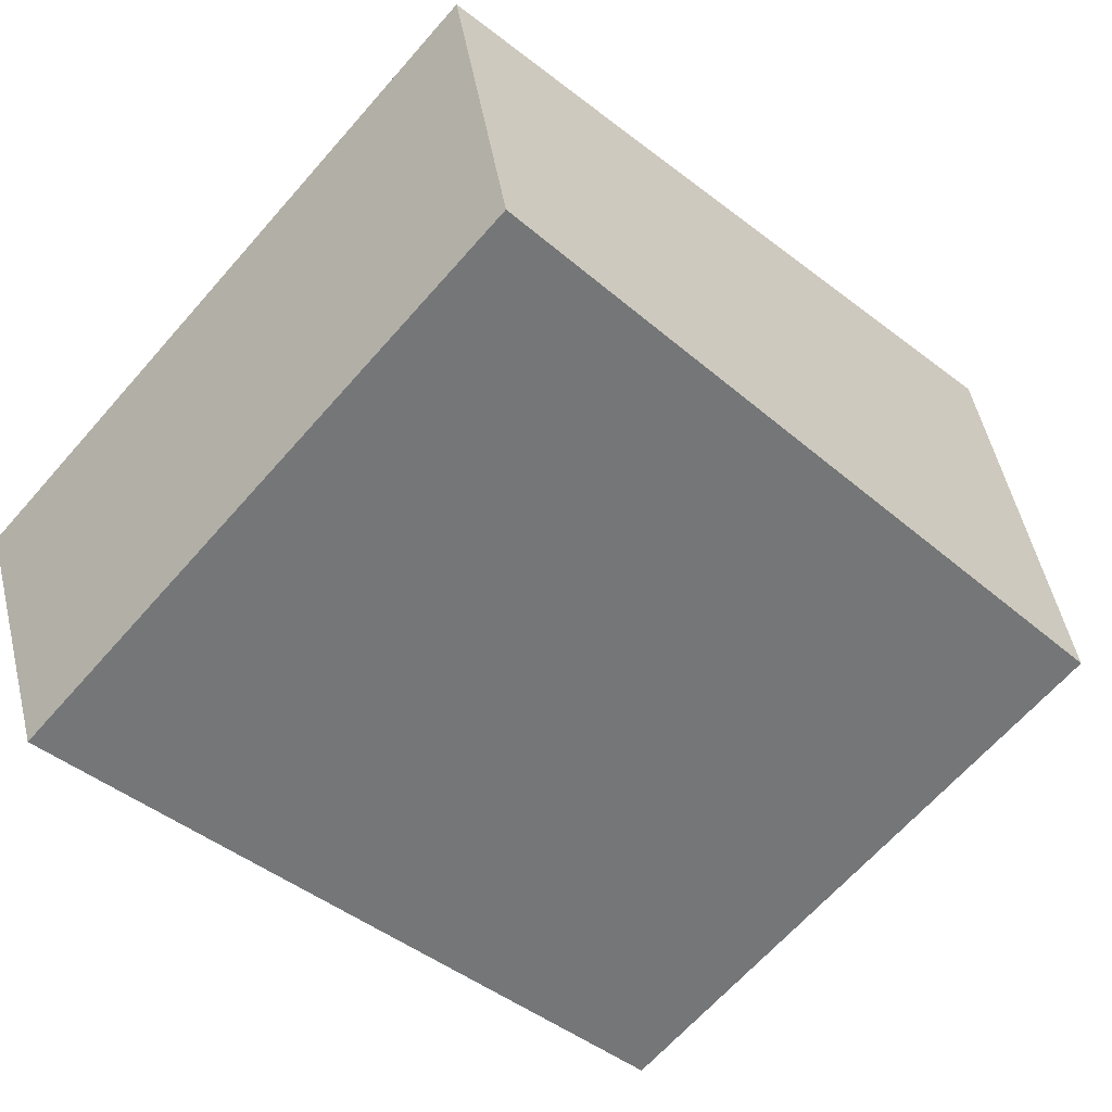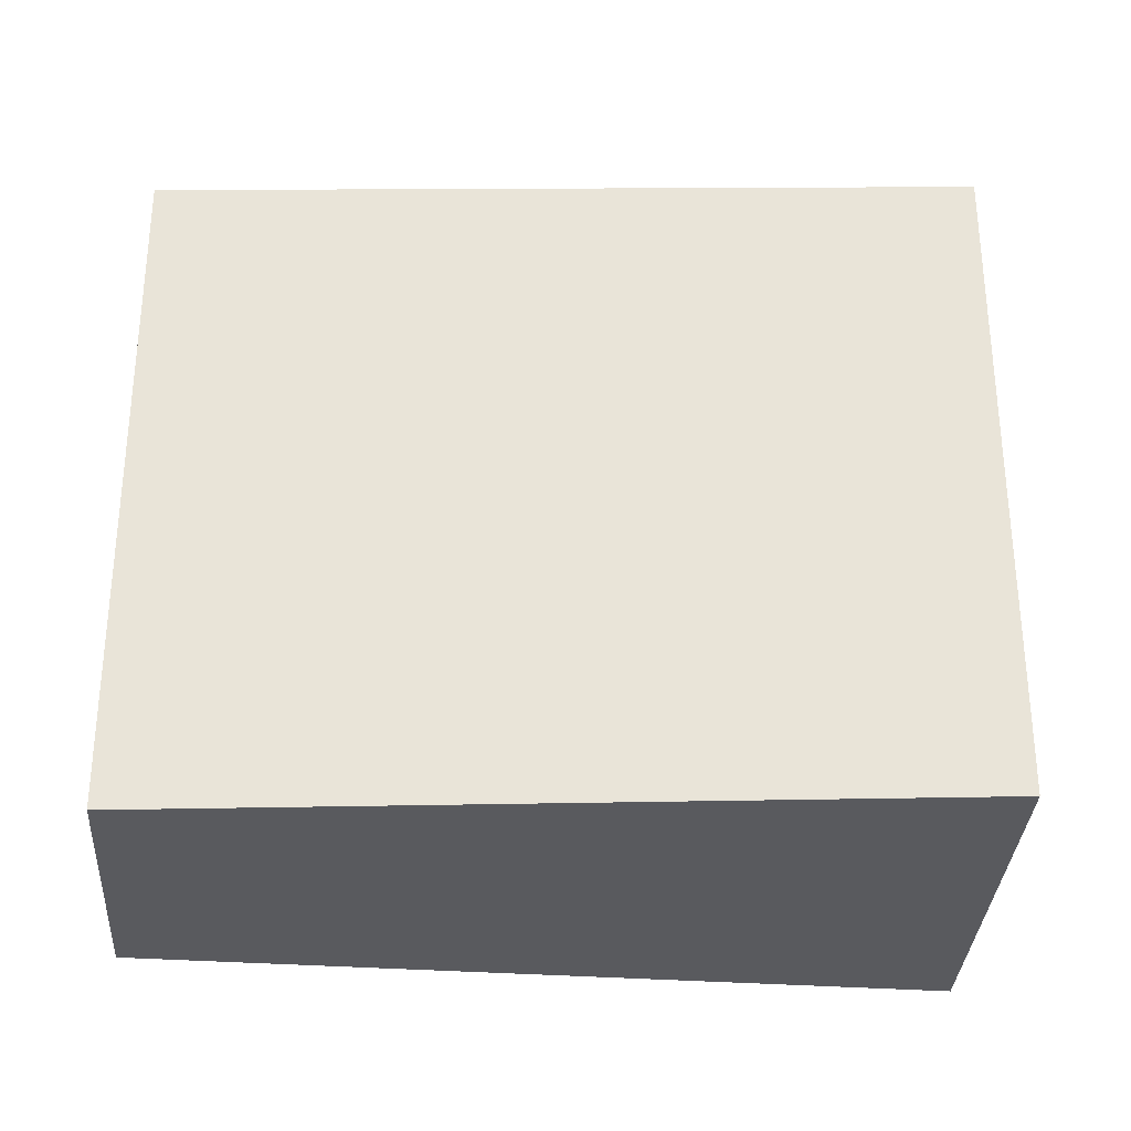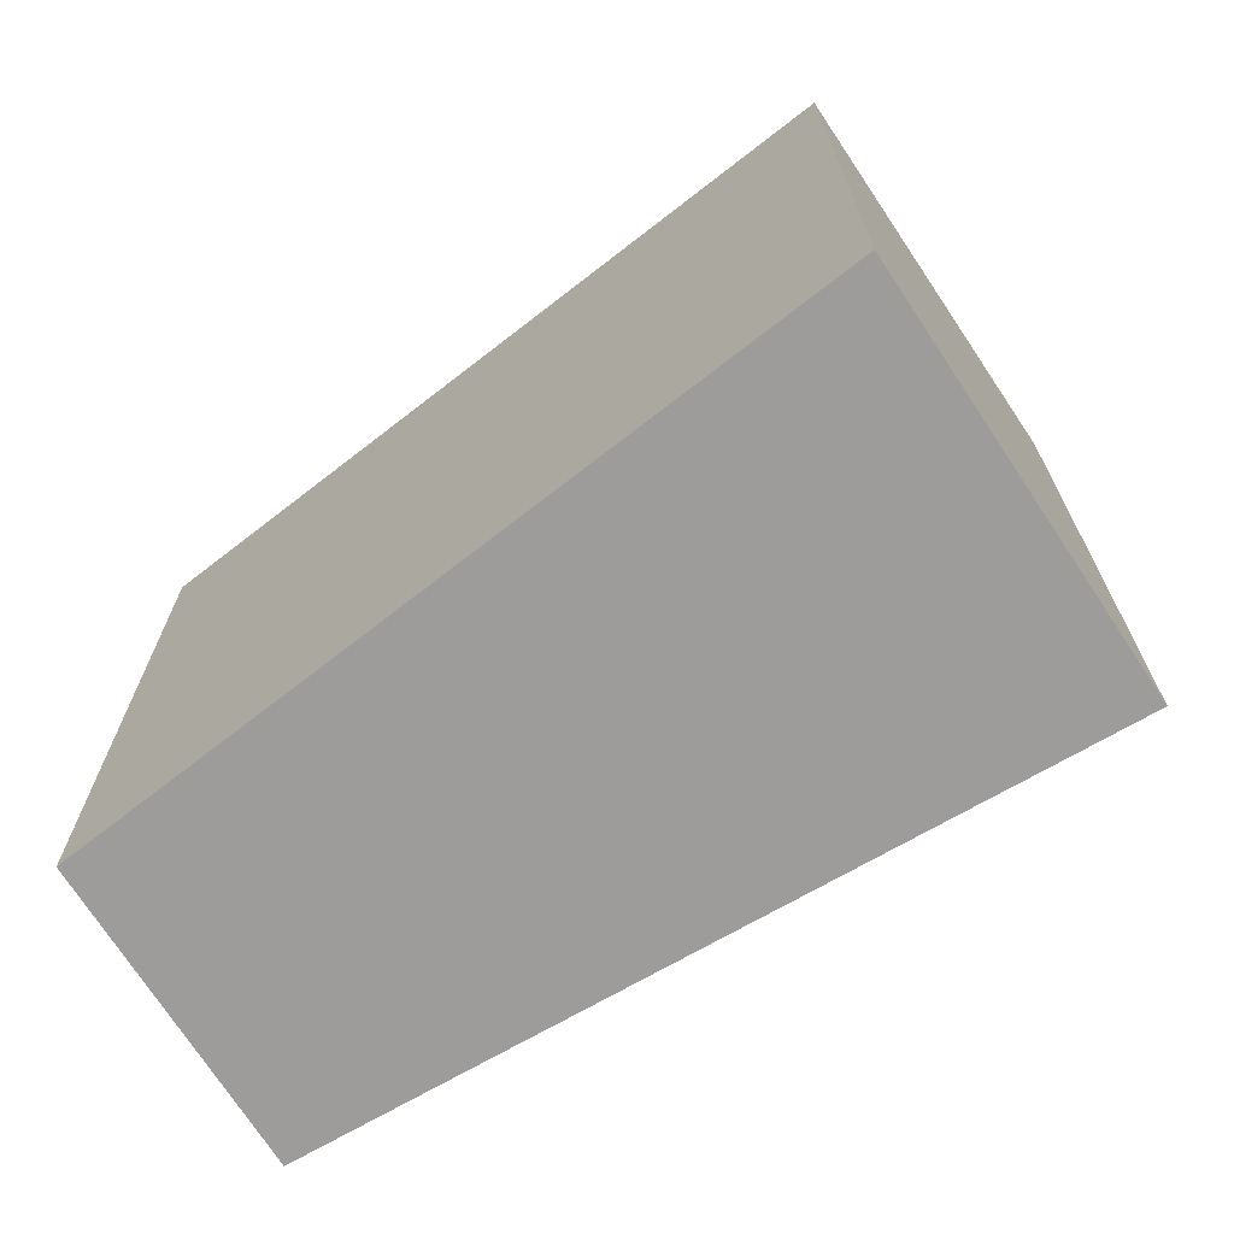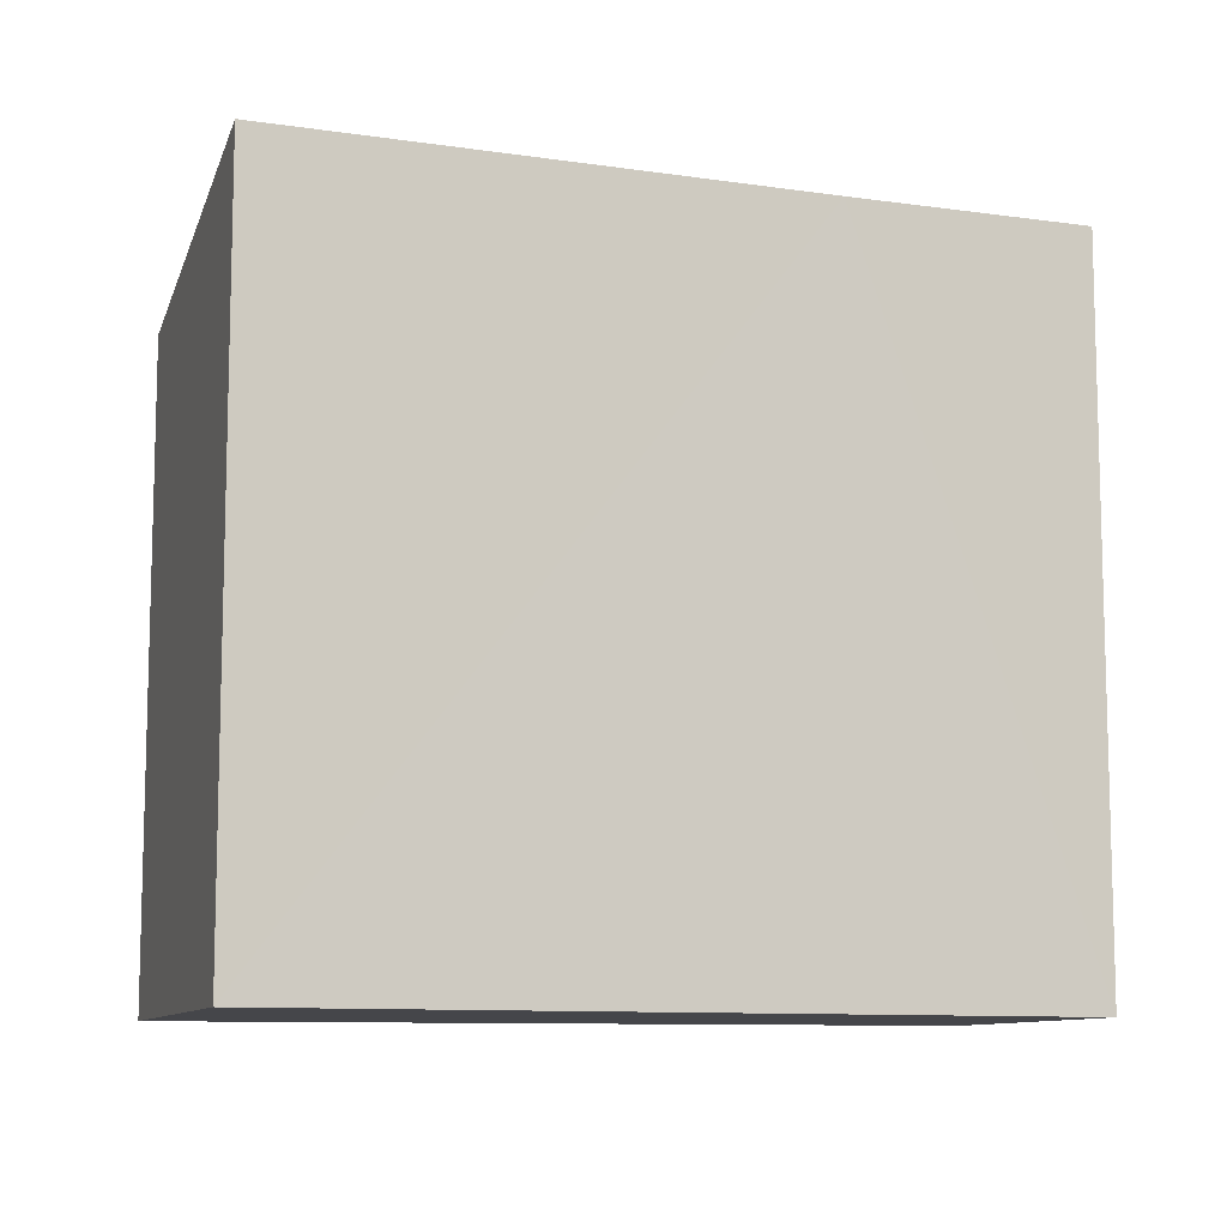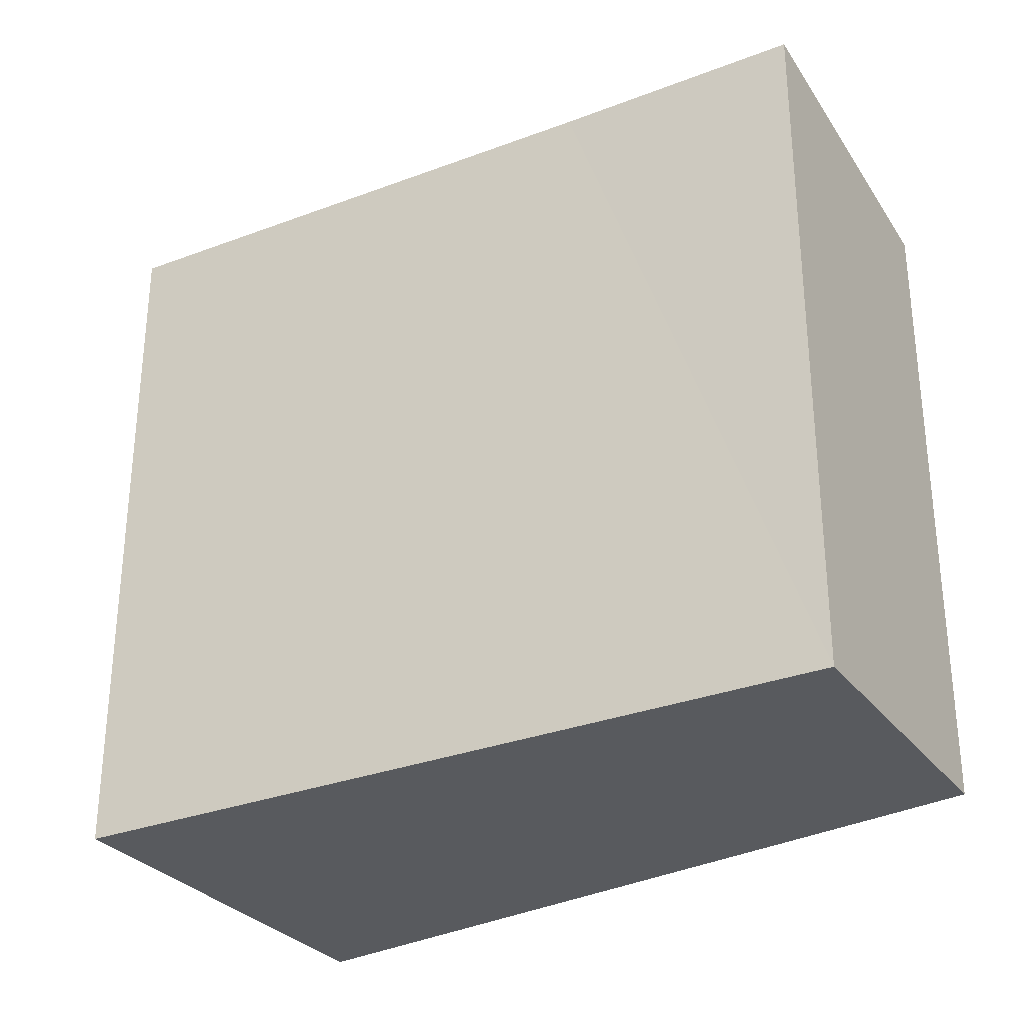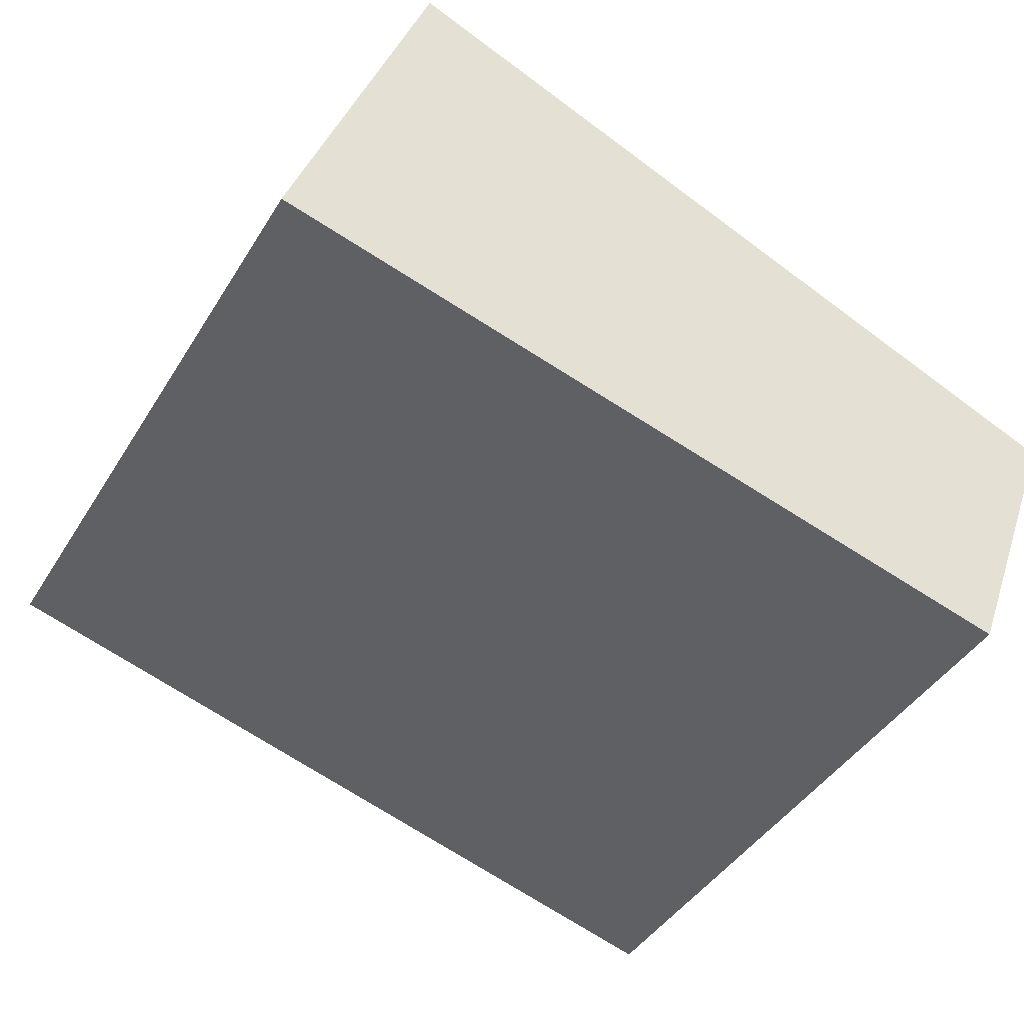
<metadata>
{"format":"obj","ext":"obj","renderer":"f3d","projection":"perspective","resolution":1024,"background":"white","views":[{"elev":-66.2,"azim":138.6,"up":"+Z"},{"elev":-31.5,"azim":-163.4,"up":"+Y"},{"elev":-70.3,"azim":-127.2,"up":"+Y"},{"elev":-9.9,"azim":1.9,"up":"+Y"},{"elev":-30.9,"azim":51.2,"up":"+Y"},{"elev":-42.5,"azim":-29.2,"up":"+Z"}]}
</metadata>
<code>
v  0.207 7.604 0.593
v  4.4 7.604 -1.155
v  0 7.503 4.594e-16
v  8.848 7.707 -2.322
v  1.615 8.294 4.632
v  7.466 8.291 2.172
v  10.14 8.294 1.079
v  1.615 -2.836e-16 4.632
v  0 0 0
v  0.207 -3.631e-17 0.593
v  10.14 -6.607e-17 1.079
v  7.466 -1.33e-16 2.172
v  8.848 1.422e-16 -2.322
v  4.4 7.072e-17 -1.155
g defaultobject
f 1 2 3
f 2 1 4
f 4 1 5
f 4 5 6
f 4 6 7
f 1 8 5
f 8 1 3
f 8 3 9
f 8 9 10
f 8 6 5
f 6 8 11
f 11 8 12
f 11 7 6
f 11 4 7
f 4 11 13
f 13 2 4
f 2 13 3
f 3 13 9
f 9 13 14
f 12 13 11
f 13 12 14
f 14 12 8
f 14 8 10
f 14 10 9

</code>
